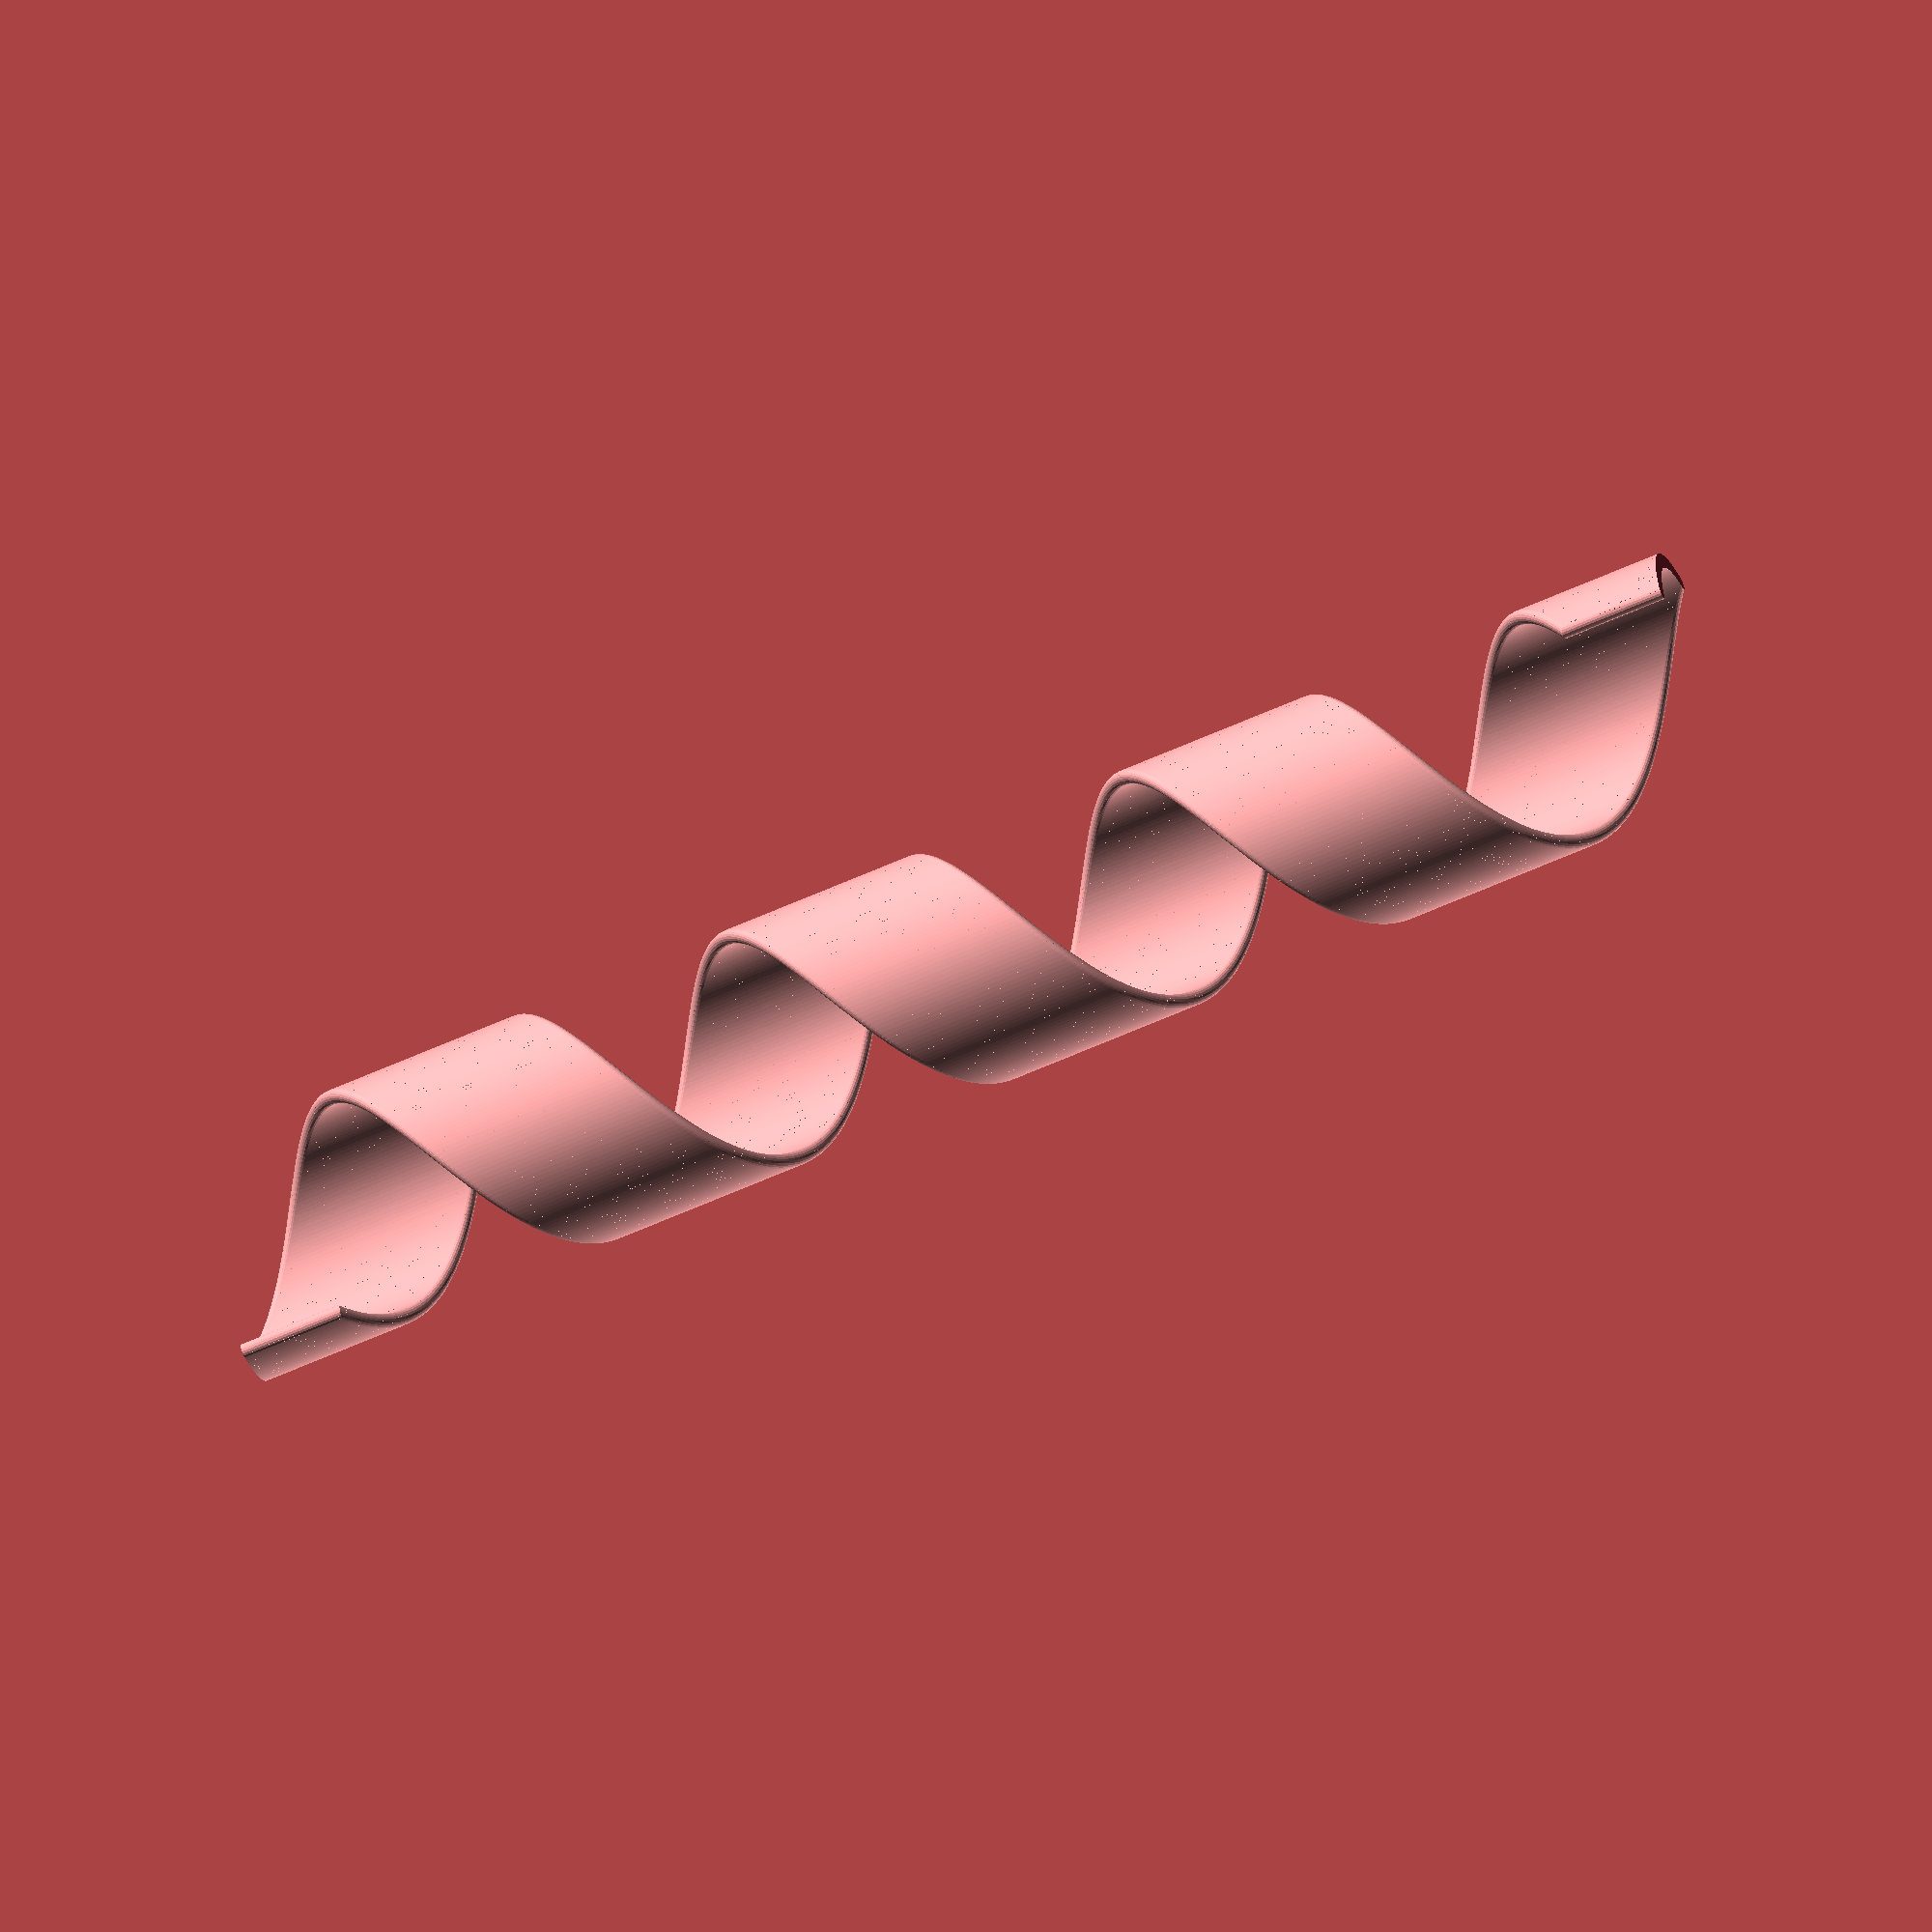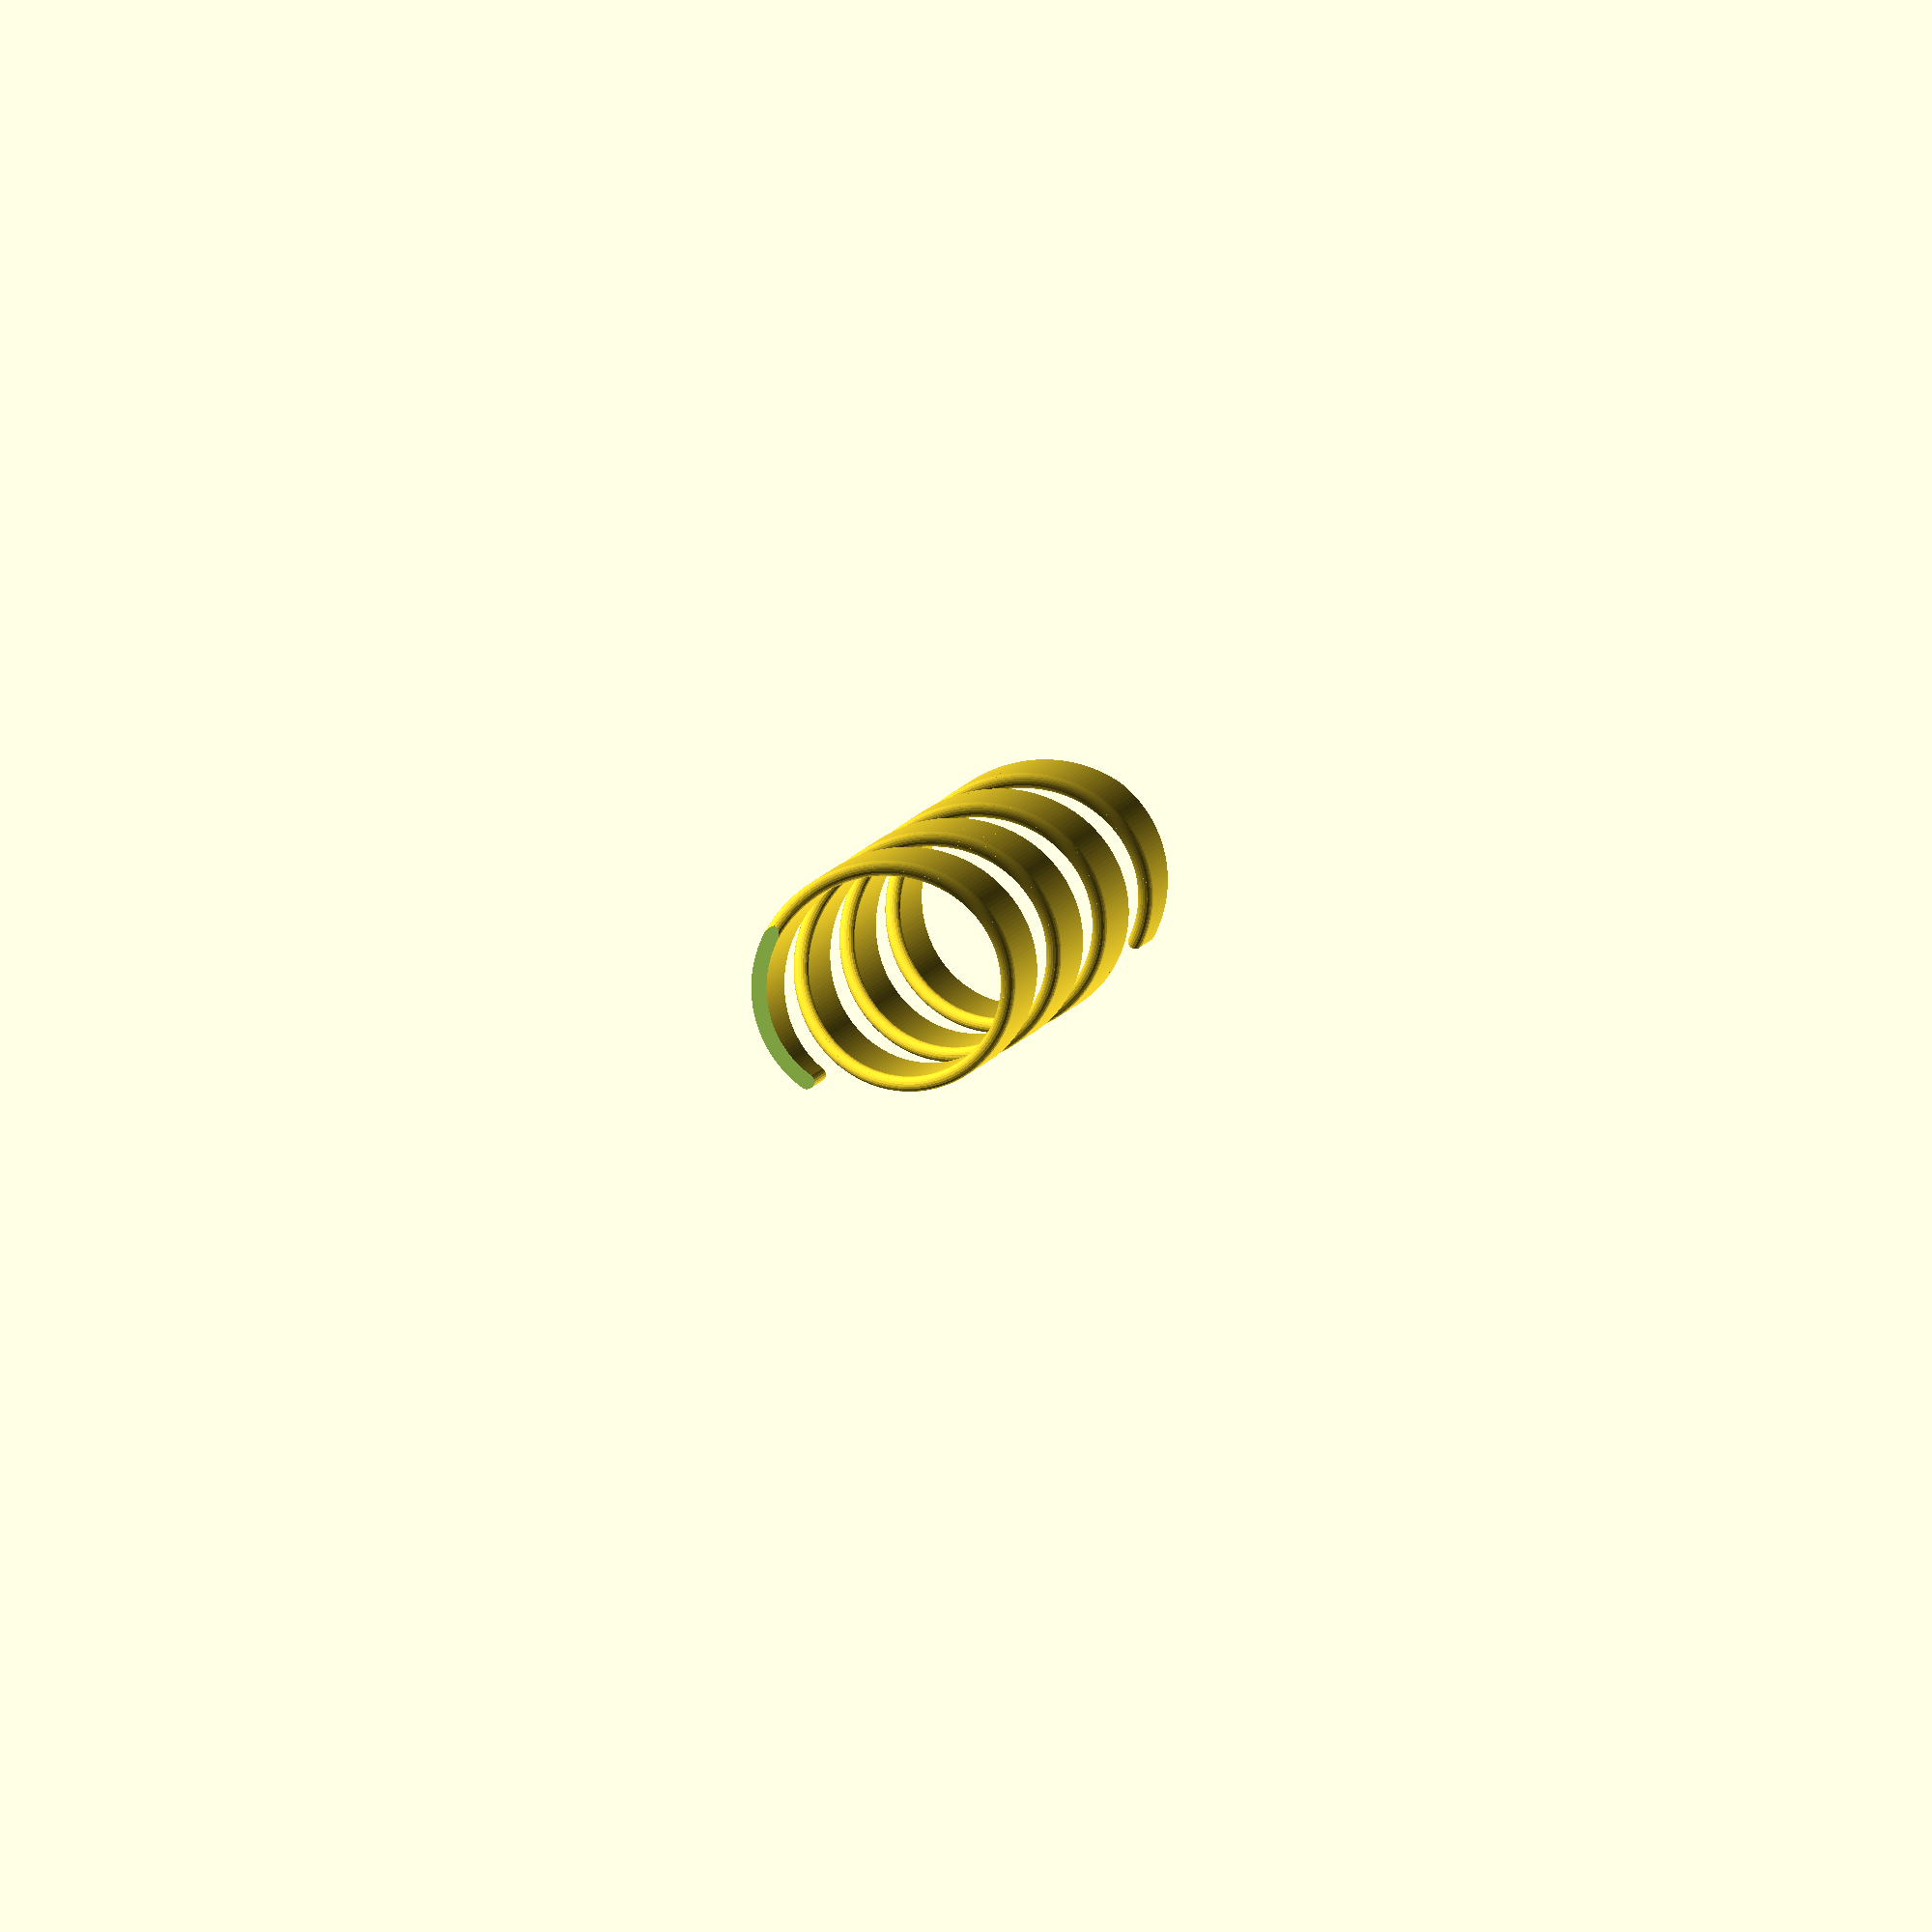
<openscad>
// Garden Hose Wrap
// 6/14/2024 By: David Bunch
// Garden Hose Wrap for kinks in the hose
//
// Update 6/17/2024 v1.1.0
//                  Optional rounding of spiral edges added
//                  Optional Gap size added, use positive numbers for gap width or -1 for full gap or -2 for half gap
// Change rev variable to adjust height of wrap
// With a Pitch of 48 these different rev's will give the corresponding heights
// The displayed Base_Ht is the final height of the Garden Hose Wrap
//10 = 468mm Height
// 9 = 420mm Height
// 8 = 372mm Height
// 7 = 324mm Height
// 6 = 276mm Height
// 5 = 228mm Height
// 4 = 180mm Height
// 3 = 132mm Height
// 2 = 84mm Height
// 1 = 36mm Height
ID = 24;                            // Defines Inside Diameter of Garden Hose Wrap
Thk = 1.7;                          // Thickness of Wrap
Pitch = 48.0;                       // Height of one revolution of the spiral, 48 works well for me, but you can change it
rev = 4;                            // # of Rotations of Spiral (4 or 5 is maximum I have tried printing vertical)
                                    // Always make rev an INTEGER, I did not do the math for fractional Revoutions

Gap_Type = -1;                      // -1 = Full Gap, -2 = Half Gap or any other positive number is the actual gap
Rnd_YesNo = 1;                      // 0 = No, 1 = Yes for rounding square corners
// *******  Only change the variables above
Pit2 = Pitch / 2;
Pit4 = Pitch / 4;                   // Used for Rectangle Profile Height
R0 = Pit4;
Thk2 = Thk / 2;
Res_Inc = 1;                        // Approximate length of each chord on Helix
Wid = .1;                           // Extrusion width of Rectangle profile (You want a small number here)
OD = ID + (2 * Thk);                // Calculate Outside Diameter of Garden Hose Wrap
Rad_OD = OD / 2;
Rad_ID = ID / 2;
Rnd_Y = Rad_ID + Thk2;              // Offset Radial Distance For Rounding the Ends
Base_Ht = rev * Pitch - Pit4;       // Total Height of Garden Hose Wrap
Cut_Ht = Base_Ht - Pit4;
OD_Res = (round(((OD * 3.14) / Res_Inc) / 2) * 4);    // Using the 4 gives me a vertex on each quadrant of circle
ang_inc = 360.0 / OD_Res;
Z_inc = Pitch / OD_Res;
OD_Res14 = OD_Res / 4;              // 1/4 revolution
Count = OD_Res * rev - OD_Res14;    // Stop 1/4 revolution from the end
Rnd_ID = Thk;
Rnd_Ang = atan(Thk2 / Rnd_Y);
Rnd_ID_Res = (round(((Rnd_ID * 3.14) / .5) / 2) * 4);
echo("OD = ", OD);
echo("Base_Ht = ", Base_Ht);
echo("Base_Ht-Pit4 = ",Base_Ht - Pit4);
echo("Rad_OD = ", Rad_OD);
echo("Rad_ID = ", Rad_ID);
echo("Pit4 = ", Pit4);
echo("Thk2 = ", Thk2);
echo("Rnd_Y = ",Rnd_Y);
echo("Rnd_Ang = ",Rnd_Ang);
echo("Cut_Ht = ", Cut_Ht);
echo("OD_Res = ", OD_Res);
echo("Rnd_ID_Res = ", Rnd_ID_Res);
echo("ang_inc = ", ang_inc);
echo("Count = ", Count);
echo("ang_inc = ", ang_inc);
module RectCut(R_Ht)
{
    R_Ht_Rnd = R_Ht - Thk2;
    if (Rnd_YesNo == 0)
    {
        rotate([-90, 0, 0])
        translate([0, 0, -Wid / 2])
        linear_extrude(height = Wid, center = false, convexity = 10)polygon(points = 
        [[Rad_ID, -R_Ht], [Rad_OD, -R_Ht], [Rad_OD, R_Ht], [Rad_ID, R_Ht]]);
    } else
    {
        rotate([-90,0,0])
        hull()
        {
            translate([Rad_ID + Thk2, -R_Ht_Rnd,0])
            cylinder(d = Thk,h = Wid, $fn=Rnd_ID_Res);
            translate([Rad_ID + Thk2, R_Ht_Rnd,0])
            cylinder(d = Thk,h = Wid, $fn=Rnd_ID_Res);
        }
    }
}
module DrawSpiral(R_Ht)
{
    for (i = [1 : Count])
    {
        hull()
        {
            rotate([0, 0, ang_inc * (i - 1)])
            translate([0, 0, Z_inc * (i - 1)])
            RectCut(R_Ht);
            rotate([0, 0, ang_inc * i])
            translate([0, 0, Z_inc * i])
            RectCut(R_Ht);
        }
    }
}
module RndEdge(Pit20)
{
    difference()
    {
        cylinder(d = Thk * 2, h = Pit20, $fn = Rnd_ID_Res);
        translate([0, 0, -1])
        cylinder(d = Thk, h = Pit20 + 2, $fn = Rnd_ID_Res);
        translate([-Pit4 / 2, 0,  -1])
        cube([Pit4, Pit4, Pit20 + 2]);
    }
}
module DrawFinal(R_Ht = Pit4)
{
    Top_Ht = (rev - .25) * Pitch - (R_Ht) - .1;
    difference()
    {
        DrawSpiral(R_Ht);
        translate([0, 0, -Pit2])
        cylinder(d = OD * 2, h = Pit2, $fn = 16);       // Cut Below Bottom
        translate([0,0,Base_Ht])
        cylinder(d = OD*2, h = Pit2 + 1, $fn = 16);     // Cut Above Height
        rotate([0, 0, Rnd_Ang])
        translate([Rnd_Y, 0, -1])
        RndEdge(Pit2);
        rotate([0, 0, -Rnd_Ang])
        translate([0,-Rnd_Y, Top_Ht])
        rotate([0, 0, 90])
        RndEdge(R_Ht*2+1);
    }
}
if (Gap_Type == -2)
{
    R0 = Pitch / 2.666666667;
    DrawFinal(R0);
}
else if (Gap_Type == -1)
{
    DrawFinal(R0);
}
else
{
    R0 = (Pitch / 2) - (Gap_Type / 2);
    DrawFinal(R0);
}
</openscad>
<views>
elev=68.9 azim=64.1 roll=293.4 proj=o view=solid
elev=356.1 azim=31.8 roll=6.1 proj=o view=wireframe
</views>
